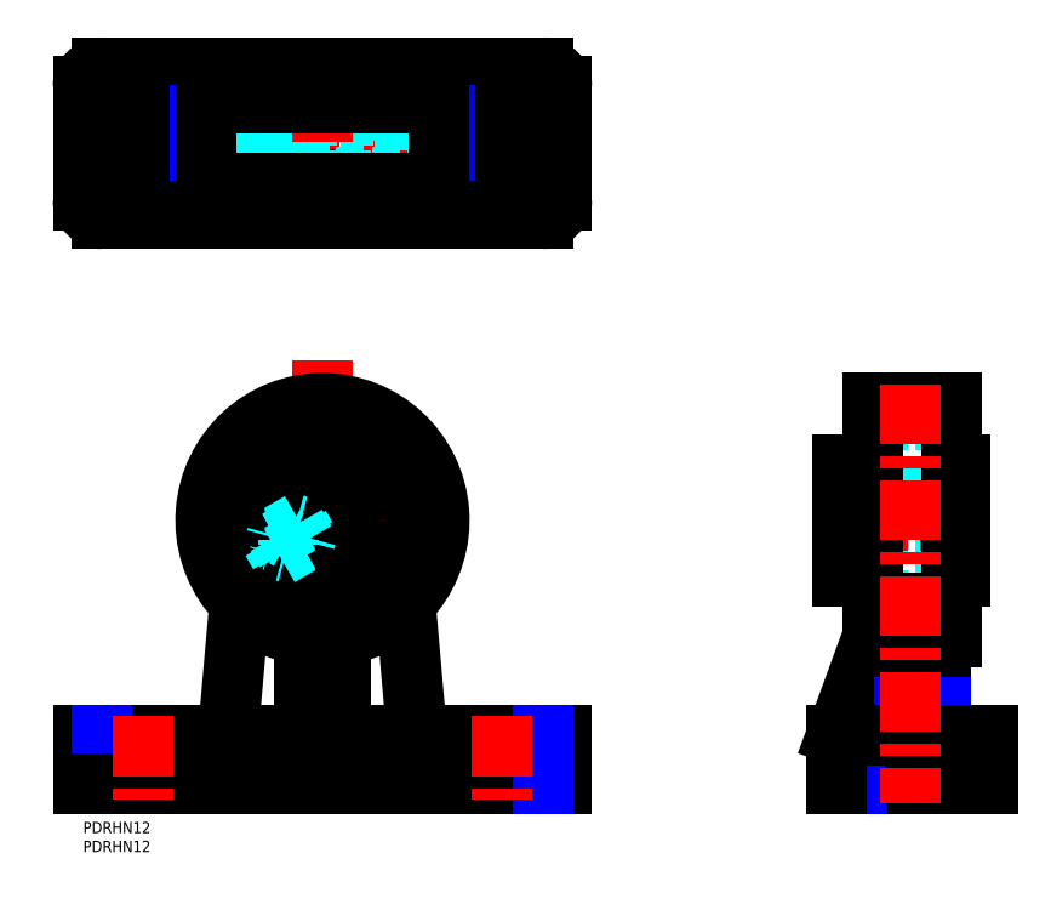
<metadata>
{"format":"dxf","ext":"dxf","renderer":"ezdxf+matplotlib","layout":"modelspace","background":"white","min_lineweight":24,"dpi":150}
</metadata>
<code>
0
SECTION
2
ENTITIES
0
TEXT
8
MSM_PART_NUMBER
10
0
20
-8
30
0
40
3
1
PDRHN12
0
TEXT
8
MSM_PART_NUMBER
10
0
20
-3
30
0
40
3
1
PDRHN12
0
LINE
8
MSM_CENTER
10
63.52
20
5
30
0
11
63.52
21
124.5
31
0
0
LINE
8
MSM_DASHED
10
64.77
20
89.7
30
0
11
64.77
21
93
31
0
0
LINE
8
MSM_DASHED
10
62.27
20
89.7
30
0
11
62.27
21
93
31
0
0
LINE
8
MSM_DASHED
10
62.27
20
89.7
30
0
11
64.77
21
89.7
31
0
0
LINE
8
MSM_DASHED
10
63.52
20
89.7
30
0
11
63.52
21
93
31
0
0
LINE
8
MSM_DASHED
10
61.77
20
86
30
0
11
65.27
21
86
31
0
0
LINE
8
MSM_DASHED
10
207.7
20
89.7
30
0
11
207.7
21
93
31
0
0
LINE
8
MSM_DASHED
10
204.8
20
89.7
30
0
11
204.8
21
93
31
0
0
LINE
8
MSM_DASHED
10
206.9
20
89.7
30
0
11
206.9
21
93
31
0
0
LINE
8
MSM_DASHED
10
205.5
20
89.7
30
0
11
205.5
21
93
31
0
0
LINE
8
MSM_DASHED
10
204.8
20
89.7
30
0
11
207.7
21
89.7
31
0
0
LINE
8
MSM_DASHED
10
232.7
20
86
30
0
11
201.7
21
86
31
0
0
LINE
8
MSM_CENTER
10
206.2
20
95.75
30
0
11
206.2
21
80
31
0
0
LINE
8
MSM_CONTINUOUS
10
209.5
20
94.8
30
0
11
201.7
21
94.8
31
0
0
LINE
8
MSM_CENTER
10
-5
20
180
30
0
11
132
21
180
31
0
0
LINE
8
MSM_CONTINUOUS
10
62.25
20
165.5
30
0
11
63.5
21
164.8
31
0
0
LINE
8
MSM_CONTINUOUS
10
64.75
20
166.9
30
0
11
64.75
21
165.5
31
0
0
LINE
8
MSM_CONTINUOUS
10
63.5
20
164.8
30
0
11
64.75
21
165.5
31
0
0
LINE
8
MSM_CONTINUOUS
10
62.25
20
166.9
30
0
11
62.25
21
165.5
31
0
0
LINE
8
MSM_CONTINUOUS
10
63.5
20
167.6
30
0
11
62.25
21
166.9
31
0
0
LINE
8
MSM_CONTINUOUS
10
64.75
20
166.9
30
0
11
63.5
21
167.6
31
0
0
LINE
8
MSM_DASHED
10
62.08
20
91
30
0
11
62.08
21
93
31
0
0
LINE
8
MSM_DASHED
10
64.97
20
91
30
0
11
64.97
21
93
31
0
0
LINE
8
MSM_DASHED
10
62.08
20
91
30
0
11
64.97
21
91
31
0
0
LINE
8
MSM_DASHED
10
63.52
20
90.28
30
0
11
64.77
21
91
31
0
0
LINE
8
MSM_DASHED
10
62.27
20
91
30
0
11
63.52
21
90.28
31
0
0
LINE
8
MSM_DASHED
10
64.25
20
91
30
0
11
64.25
21
93
31
0
0
LINE
8
MSM_DASHED
10
62.8
20
91
30
0
11
62.8
21
93
31
0
0
LINE
8
MSM_DASHED
10
61.02
20
94.59
30
0
11
61.02
21
85.45
31
0
0
LINE
8
MSM_DASHED
10
66.02
20
85.45
30
0
11
66.02
21
94.59
31
0
0
LINE
8
MSM_DASHED
10
66.02
20
86.75
30
0
11
61.02
21
86.75
31
0
0
LINE
8
MSM_DASHED
10
65.27
20
86
30
0
11
66.02
21
86.75
31
0
0
LINE
8
MSM_DASHED
10
61.02
20
86.75
30
0
11
61.77
21
86
31
0
0
LINE
8
MSM_DASHED
10
66.02
20
92.51
30
0
11
61.02
21
92.51
31
0
0
LINE
8
MSM_DASHED
10
65.53
20
93
30
0
11
61.52
21
93
31
0
0
LINE
8
MSM_DASHED
10
61.52
20
93
30
0
11
61.02
21
92.51
31
0
0
LINE
8
MSM_DASHED
10
66.02
20
92.51
30
0
11
65.53
21
93
31
0
0
LINE
8
MSM_DASHED
10
13.02
20
23
30
0
11
13.02
21
10
31
0
0
LINE
8
MSM_DASHED
10
6.525
20
23
30
0
11
6.525
21
10
31
0
0
LINE
8
MSM_DASHED
10
114
20
23
30
0
11
114
21
10
31
0
0
LINE
8
MSM_DASHED
10
120.5
20
10
30
0
11
120.5
21
23
31
0
0
LINE
8
MSM_DASHED
10
19.02
20
23
30
0
11
19.02
21
10
31
0
0
LINE
8
MSM_DASHED
10
25.52
20
10
30
0
11
25.52
21
23
31
0
0
LINE
8
MSM_DASHED
10
108
20
23
30
0
11
108
21
10
31
0
0
LINE
8
MSM_DASHED
10
101.5
20
23
30
0
11
101.5
21
10
31
0
0
LINE
8
MSM_DASHED
10
61.46
20
94.37
30
0
11
61.46
21
85.64
31
0
0
LINE
8
MSM_DASHED
10
65.59
20
85.64
30
0
11
65.59
21
94.37
31
0
0
LINE
8
MSM_DASHED
10
65.59
20
94.37
30
0
11
65.84
21
94.61
31
0
0
LINE
8
MSM_DASHED
10
61.21
20
94.61
30
0
11
61.46
21
94.37
31
0
0
LINE
8
MSM_DASHED
10
65.59
20
94.37
30
0
11
61.46
21
94.37
31
0
0
LINE
8
MSM_CENTER
10
49.84
20
72.1
30
0
11
63.52
21
80
31
0
0
LINE
8
MSM_CENTER
10
27.52
20
80
30
0
11
99.52
21
80
31
0
0
ARC
8
MSM_CONTINUOUS
10
95.93
20
31
30
0
40
8
50
185
51
270
0
LINE
8
MSM_CONTINUOUS
10
87.96
20
30.3
30
0
11
85.52
21
58.16
31
0
0
LINE
8
MSM_CONTINUOUS
10
41.52
20
58.16
30
0
11
39.09
21
30.3
31
0
0
ARC
8
MSM_CONTINUOUS
10
31.12
20
31
30
0
40
8
50
270
51
355
0
LINE
8
MSM_CONTINUOUS
10
58.77
20
23
30
0
11
58.77
21
49.37
31
0
0
LINE
8
MSM_CONTINUOUS
10
68.27
20
49.37
30
0
11
68.27
21
23
31
0
0
CIRCLE
8
MSM_CONTINUOUS
10
63.52
20
80
30
0
40
25
0
ARC
8
MSM_CONTINUOUS
10
63.52
20
80
30
0
40
31
50
278.8
51
261.2
0
CIRCLE
8
MSM_CONTINUOUS
10
63.52
20
80
30
0
40
14.8
0
CIRCLE
8
MSM_CONTINUOUS
10
63.52
20
80
30
0
40
6
0
LINE
8
MSM_CONTINUOUS
10
0.02493
20
23
30
0
11
127
21
23
31
0
0
LINE
8
MSM_CONTINUOUS
10
0.02493
20
23
30
0
11
0.02493
21
10
31
0
0
LINE
8
MSM_NARROW
10
5.025
20
23
30
0
11
5.025
21
10
31
0
0
LINE
8
MSM_CONTINUOUS
10
68.27
20
49
30
0
11
58.77
21
49
31
0
0
LINE
8
MSM_CONTINUOUS
10
0.02493
20
10
30
0
11
127
21
10
31
0
0
LINE
8
MSM_CONTINUOUS
10
127
20
23
30
0
11
127
21
10
31
0
0
LINE
8
MSM_NARROW
10
122
20
23
30
0
11
122
21
10
31
0
0
LINE
8
MSM_DASHED
10
207.5
20
91
30
0
11
207.5
21
93
31
0
0
LINE
8
MSM_DASHED
10
205
20
91
30
0
11
205
21
93
31
0
0
LINE
8
MSM_DASHED
10
205
20
91
30
0
11
207.5
21
91
31
0
0
LINE
8
MSM_DASHED
10
206.2
20
90.28
30
0
11
207.5
21
91
31
0
0
LINE
8
MSM_DASHED
10
205
20
91
30
0
11
206.2
21
90.28
31
0
0
LINE
8
MSM_DASHED
10
206.2
20
91
30
0
11
206.2
21
93
31
0
0
LINE
8
MSM_DASHED
10
203.7
20
94.8
30
0
11
203.7
21
86
31
0
0
LINE
8
MSM_DASHED
10
208.7
20
86
30
0
11
208.7
21
94.8
31
0
0
LINE
8
MSM_DASHED
10
208.7
20
92.51
30
0
11
203.7
21
92.51
31
0
0
LINE
8
MSM_DASHED
10
208.2
20
93
30
0
11
204.2
21
93
31
0
0
LINE
8
MSM_DASHED
10
204.2
20
93
30
0
11
203.7
21
92.51
31
0
0
LINE
8
MSM_DASHED
10
208.7
20
92.51
30
0
11
208.2
21
93
31
0
0
LINE
8
MSM_DASHED
10
208.7
20
86.75
30
0
11
203.7
21
86.75
31
0
0
LINE
8
MSM_DASHED
10
208
20
86
30
0
11
208.7
21
86.75
31
0
0
LINE
8
MSM_DASHED
10
203.7
20
86.75
30
0
11
204.5
21
86
31
0
0
LINE
8
MSM_DASHED
10
204.2
20
94.37
30
0
11
204.2
21
86
31
0
0
LINE
8
MSM_DASHED
10
208.3
20
86
30
0
11
208.3
21
94.37
31
0
0
LINE
8
MSM_DASHED
10
208.3
20
94.37
30
0
11
204.2
21
94.37
31
0
0
LINE
8
MSM_DASHED
10
208.3
20
94.37
30
0
11
208.7
21
94.8
31
0
0
LINE
8
MSM_DASHED
10
203.7
20
94.8
30
0
11
204.2
21
94.37
31
0
0
LINE
8
MSM_DASHED
10
201.7
20
74
30
0
11
232.7
21
74
31
0
0
LINE
8
MSM_DASHED
10
229
20
65.2
30
0
11
230.5
21
65.2
31
0
0
LINE
8
MSM_DASHED
10
230.5
20
94.8
30
0
11
229
21
94.8
31
0
0
LINE
8
MSM_DASHED
10
209.5
20
65.2
30
0
11
211
21
65.2
31
0
0
LINE
8
MSM_DASHED
10
211
20
94.8
30
0
11
209.5
21
94.8
31
0
0
LINE
8
MSM_DASHED
10
209.5
20
55
30
0
11
211
21
55
31
0
0
LINE
8
MSM_DASHED
10
211
20
105
30
0
11
209.5
21
105
31
0
0
LINE
8
MSM_DASHED
10
211
20
105
30
0
11
211
21
55
31
0
0
LINE
8
MSM_DASHED
10
229
20
55
30
0
11
230.5
21
55
31
0
0
LINE
8
MSM_DASHED
10
230.5
20
105
30
0
11
229
21
105
31
0
0
LINE
8
MSM_DASHED
10
229
20
105
30
0
11
229
21
55
31
0
0
LINE
8
MSM_DASHED
10
213.5
20
23
30
0
11
213.5
21
10
31
0
0
LINE
8
MSM_DASHED
10
226.5
20
23
30
0
11
226.5
21
10
31
0
0
LINE
8
MSM_CENTER
10
196.7
20
80
30
0
11
237.7
21
80
31
0
0
LINE
8
MSM_CONTINUOUS
10
209.5
20
111
30
0
11
209.5
21
49
31
0
0
LINE
8
MSM_CONTINUOUS
10
209.5
20
49
30
0
11
200
21
23
31
0
0
LINE
8
MSM_CONTINUOUS
10
230.5
20
65.2
30
0
11
232.7
21
65.2
31
0
0
LINE
8
MSM_CONTINUOUS
10
232.7
20
94.8
30
0
11
230.5
21
94.8
31
0
0
LINE
8
MSM_CONTINUOUS
10
232.7
20
94.8
30
0
11
232.7
21
65.2
31
0
0
LINE
8
MSM_CONTINUOUS
10
201.7
20
65.2
30
0
11
209.5
21
65.2
31
0
0
LINE
8
MSM_CONTINUOUS
10
201.7
20
94.8
30
0
11
201.7
21
65.2
31
0
0
LINE
8
MSM_CONTINUOUS
10
227.5
20
23
30
0
11
227.5
21
58.16
31
0
0
LINE
8
MSM_CONTINUOUS
10
218
20
23
30
0
11
218
21
58.16
31
0
0
LINE
8
MSM_CONTINUOUS
10
230.5
20
49
30
0
11
230.5
21
111
31
0
0
LINE
8
MSM_CONTINUOUS
10
218
20
49.37
30
0
11
209.5
21
49.37
31
0
0
LINE
8
MSM_CONTINUOUS
10
218
20
58.16
30
0
11
227.5
21
58.16
31
0
0
LINE
8
MSM_CONTINUOUS
10
227.5
20
49
30
0
11
230.5
21
49
31
0
0
LINE
8
MSM_CONTINUOUS
10
230.5
20
111
30
0
11
209.5
21
111
31
0
0
LINE
8
MSM_NARROW
10
218
20
30.3
30
0
11
227.5
21
30.3
31
0
0
LINE
8
MSM_CONTINUOUS
10
240
20
23
30
0
11
240
21
10
31
0
0
LINE
8
MSM_NARROW
10
235
20
23
30
0
11
235
21
10
31
0
0
LINE
8
MSM_CONTINUOUS
10
200
20
10
30
0
11
240
21
10
31
0
0
LINE
8
MSM_NARROW
10
205
20
23
30
0
11
205
21
10
31
0
0
LINE
8
MSM_CONTINUOUS
10
200
20
23
30
0
11
240
21
23
31
0
0
LINE
8
MSM_CONTINUOUS
10
200
20
23
30
0
11
200
21
10
31
0
0
LINE
8
MSM_DASHED
10
32.5
20
187.5
30
0
11
94.5
21
187.5
31
0
0
LINE
8
MSM_DASHED
10
58.75
20
161.7
30
0
11
58.75
21
178
31
0
0
LINE
8
MSM_DASHED
10
68.25
20
178
30
0
11
68.25
21
161.7
31
0
0
LINE
8
MSM_DASHED
10
87.94
20
178
30
0
11
87.94
21
187.5
31
0
0
LINE
8
MSM_DASHED
10
39.06
20
178
30
0
11
39.06
21
187.5
31
0
0
LINE
8
MSM_DASHED
10
69.5
20
161.7
30
0
11
69.5
21
192.7
31
0
0
LINE
8
MSM_DASHED
10
57.5
20
192.7
30
0
11
57.5
21
161.7
31
0
0
LINE
8
MSM_DASHED
10
78.3
20
189
30
0
11
78.3
21
190.5
31
0
0
LINE
8
MSM_DASHED
10
48.7
20
190.5
30
0
11
48.7
21
189
31
0
0
LINE
8
MSM_DASHED
10
78.3
20
169.5
30
0
11
78.3
21
171
31
0
0
LINE
8
MSM_DASHED
10
48.7
20
171
30
0
11
48.7
21
169.5
31
0
0
LINE
8
MSM_DASHED
10
38.5
20
189
30
0
11
88.5
21
189
31
0
0
LINE
8
MSM_DASHED
10
88.5
20
189
30
0
11
88.5
21
190.5
31
0
0
LINE
8
MSM_DASHED
10
38.5
20
190.5
30
0
11
38.5
21
189
31
0
0
LINE
8
MSM_DASHED
10
38.5
20
171
30
0
11
88.5
21
171
31
0
0
LINE
8
MSM_DASHED
10
88.5
20
169.5
30
0
11
88.5
21
171
31
0
0
LINE
8
MSM_DASHED
10
38.5
20
171
30
0
11
38.5
21
169.5
31
0
0
LINE
8
MSM_DASHED
10
41.5
20
178
30
0
11
41.5
21
187.5
31
0
0
LINE
8
MSM_DASHED
10
32.5
20
178
30
0
11
58.75
21
178
31
0
0
LINE
8
MSM_DASHED
10
68.25
20
178
30
0
11
94.5
21
178
31
0
0
LINE
8
MSM_DASHED
10
85.5
20
178
30
0
11
85.5
21
187.5
31
0
0
LINE
8
MSM_CENTER
10
60
20
166.2
30
0
11
67
21
166.2
31
0
0
LINE
8
MSM_CENTER
10
63.5
20
155
30
0
11
63.5
21
205
31
0
0
LINE
8
MSM_CENTER
10
13
20
172.5
30
0
11
13
21
187.5
31
0
0
LINE
8
MSM_CENTER
10
114
20
172.5
30
0
11
114
21
187.5
31
0
0
LINE
8
MSM_CENTER
10
108
20
172.5
30
0
11
108
21
187.5
31
0
0
LINE
8
MSM_CENTER
10
19
20
172.5
30
0
11
19
21
187.5
31
0
0
ARC
8
MSM_CONTINUOUS
10
122
20
165
30
0
40
5
50
270
51
0
0
ARC
8
MSM_CONTINUOUS
10
13
20
180
30
0
40
6.5
50
90
51
270
0
LINE
8
MSM_CONTINUOUS
10
19
20
186.5
30
0
11
13
21
186.5
31
0
0
ARC
8
MSM_CONTINUOUS
10
19
20
180
30
0
40
6.5
50
270
51
90
0
LINE
8
MSM_CONTINUOUS
10
13
20
173.5
30
0
11
19
21
173.5
31
0
0
ARC
8
MSM_CONTINUOUS
10
108
20
180
30
0
40
6.5
50
90
51
270
0
LINE
8
MSM_CONTINUOUS
10
114
20
186.5
30
0
11
108
21
186.5
31
0
0
ARC
8
MSM_CONTINUOUS
10
114
20
180
30
0
40
6.5
50
270
51
90
0
LINE
8
MSM_CONTINUOUS
10
108
20
173.5
30
0
11
114
21
173.5
31
0
0
LINE
8
MSM_CONTINUOUS
10
127
20
165
30
0
11
127
21
195
31
0
0
ARC
8
MSM_CONTINUOUS
10
122
20
195
30
0
40
5
50
0
51
90
0
LINE
8
MSM_CONTINUOUS
10
122
20
200
30
0
11
5
21
200
31
0
0
ARC
8
MSM_CONTINUOUS
10
5
20
195
30
0
40
5
50
90
51
180
0
LINE
8
MSM_CONTINUOUS
10
1.1e-14
20
195
30
0
11
1.1e-14
21
165
31
0
0
ARC
8
MSM_CONTINUOUS
10
5
20
165
30
0
40
5
50
180
51
270
0
LINE
8
MSM_CONTINUOUS
10
5
20
160
30
0
11
122
21
160
31
0
0
LINE
8
MSM_CONTINUOUS
10
31.09
20
187.5
30
0
11
32.5
21
187.5
31
0
0
LINE
8
MSM_CONTINUOUS
10
31.09
20
178
30
0
11
32.5
21
178
31
0
0
LINE
8
MSM_NARROW
10
31.09
20
178
30
0
11
31.09
21
187.5
31
0
0
LINE
8
MSM_CONTINUOUS
10
94.5
20
187.5
30
0
11
95.91
21
187.5
31
0
0
LINE
8
MSM_CONTINUOUS
10
94.5
20
178
30
0
11
95.91
21
178
31
0
0
LINE
8
MSM_NARROW
10
95.91
20
178
30
0
11
95.91
21
187.5
31
0
0
LINE
8
MSM_CONTINUOUS
10
58.75
20
160
30
0
11
58.75
21
161.7
31
0
0
LINE
8
MSM_CONTINUOUS
10
68.25
20
161.7
30
0
11
68.25
21
160
31
0
0
LINE
8
MSM_CONTINUOUS
10
48.7
20
192.7
30
0
11
78.3
21
192.7
31
0
0
LINE
8
MSM_CONTINUOUS
10
78.3
20
190.5
30
0
11
78.3
21
192.7
31
0
0
LINE
8
MSM_CONTINUOUS
10
48.7
20
192.7
30
0
11
48.7
21
190.5
31
0
0
CIRCLE
8
MSM_NARROW
10
63.5
20
166.2
30
0
40
2.067
0
LINE
8
MSM_CONTINUOUS
10
48.7
20
161.7
30
0
11
78.3
21
161.7
31
0
0
LINE
8
MSM_CONTINUOUS
10
78.3
20
161.7
30
0
11
78.3
21
169.5
31
0
0
LINE
8
MSM_CONTINUOUS
10
48.7
20
169.5
30
0
11
48.7
21
161.7
31
0
0
LINE
8
MSM_CONTINUOUS
10
94.5
20
190.5
30
0
11
32.5
21
190.5
31
0
0
LINE
8
MSM_CONTINUOUS
10
94.5
20
169.5
30
0
11
94.5
21
190.5
31
0
0
LINE
8
MSM_CONTINUOUS
10
32.5
20
190.5
30
0
11
32.5
21
169.5
31
0
0
LINE
8
MSM_CONTINUOUS
10
32.5
20
169.5
30
0
11
94.5
21
169.5
31
0
0
LINE
8
MSM_CENTER
10
219.7
20
116
30
0
11
219.7
21
5
31
0
0
LINE
8
MSM_DASHED
10
54.5
20
76.23
30
0
11
51.64
21
74.58
31
0
0
LINE
8
MSM_DASHED
10
55.75
20
74.07
30
0
11
52.89
21
72.42
31
0
0
LINE
8
MSM_DASHED
10
55.75
20
74.07
30
0
11
54.5
21
76.23
31
0
0
LINE
8
MSM_DASHED
10
55.12
20
75.15
30
0
11
52.27
21
73.5
31
0
0
LINE
8
MSM_DASHED
10
59.2
20
75.48
30
0
11
57.45
21
78.52
31
0
0
LINE
8
MSM_DASHED
10
54.72
20
73.25
30
0
11
52.99
21
72.25
31
0
0
LINE
8
MSM_DASHED
10
53.28
20
75.75
30
0
11
51.54
21
74.75
31
0
0
LINE
8
MSM_DASHED
10
54.72
20
73.25
30
0
11
53.28
21
75.75
31
0
0
LINE
8
MSM_DASHED
10
54.62
20
74.86
30
0
11
53.37
21
75.58
31
0
0
LINE
8
MSM_DASHED
10
54.62
20
73.42
30
0
11
54.62
21
74.86
31
0
0
LINE
8
MSM_DASHED
10
53.64
20
75.13
30
0
11
51.91
21
74.13
31
0
0
LINE
8
MSM_DASHED
10
54.36
20
73.88
30
0
11
52.63
21
72.88
31
0
0
LINE
8
MSM_DASHED
10
52.14
20
70.54
30
0
11
60.05
21
75.11
31
0
0
LINE
8
MSM_DASHED
10
57.55
20
79.44
30
0
11
49.64
21
74.87
31
0
0
LINE
8
MSM_DASHED
10
56.43
20
78.79
30
0
11
58.93
21
74.46
31
0
0
LINE
8
MSM_DASHED
10
57.45
20
78.52
30
0
11
56.43
21
78.79
31
0
0
LINE
8
MSM_DASHED
10
58.93
20
74.46
30
0
11
59.2
21
75.48
31
0
0
LINE
8
MSM_DASHED
10
51.44
20
75.91
30
0
11
53.94
21
71.58
31
0
0
LINE
8
MSM_DASHED
10
51.26
20
75.24
30
0
11
53.27
21
71.76
31
0
0
LINE
8
MSM_DASHED
10
53.27
20
71.76
30
0
11
53.94
21
71.58
31
0
0
LINE
8
MSM_DASHED
10
51.44
20
75.91
30
0
11
51.26
21
75.24
31
0
0
LINE
8
MSM_DASHED
10
52.12
20
71.03
30
0
11
59.68
21
75.39
31
0
0
LINE
8
MSM_DASHED
10
57.61
20
78.97
30
0
11
50.05
21
74.61
31
0
0
LINE
8
MSM_DASHED
10
50.05
20
74.61
30
0
11
49.71
21
74.7
31
0
0
LINE
8
MSM_DASHED
10
52.03
20
70.69
30
0
11
52.12
21
71.03
31
0
0
LINE
8
MSM_DASHED
10
50.05
20
74.61
30
0
11
52.12
21
71.03
31
0
0
LINE
8
MSM_CENTER
10
111
20
28
30
0
11
111
21
5
31
0
0
LINE
8
MSM_CENTER
10
16.02
20
28
30
0
11
16.02
21
5
31
0
0
CIRCLE
8
MSM_CONTINUOUS
10
63.5
20
166.2
30
0
40
2.5
0
ENDSEC
0
EOF

</code>
